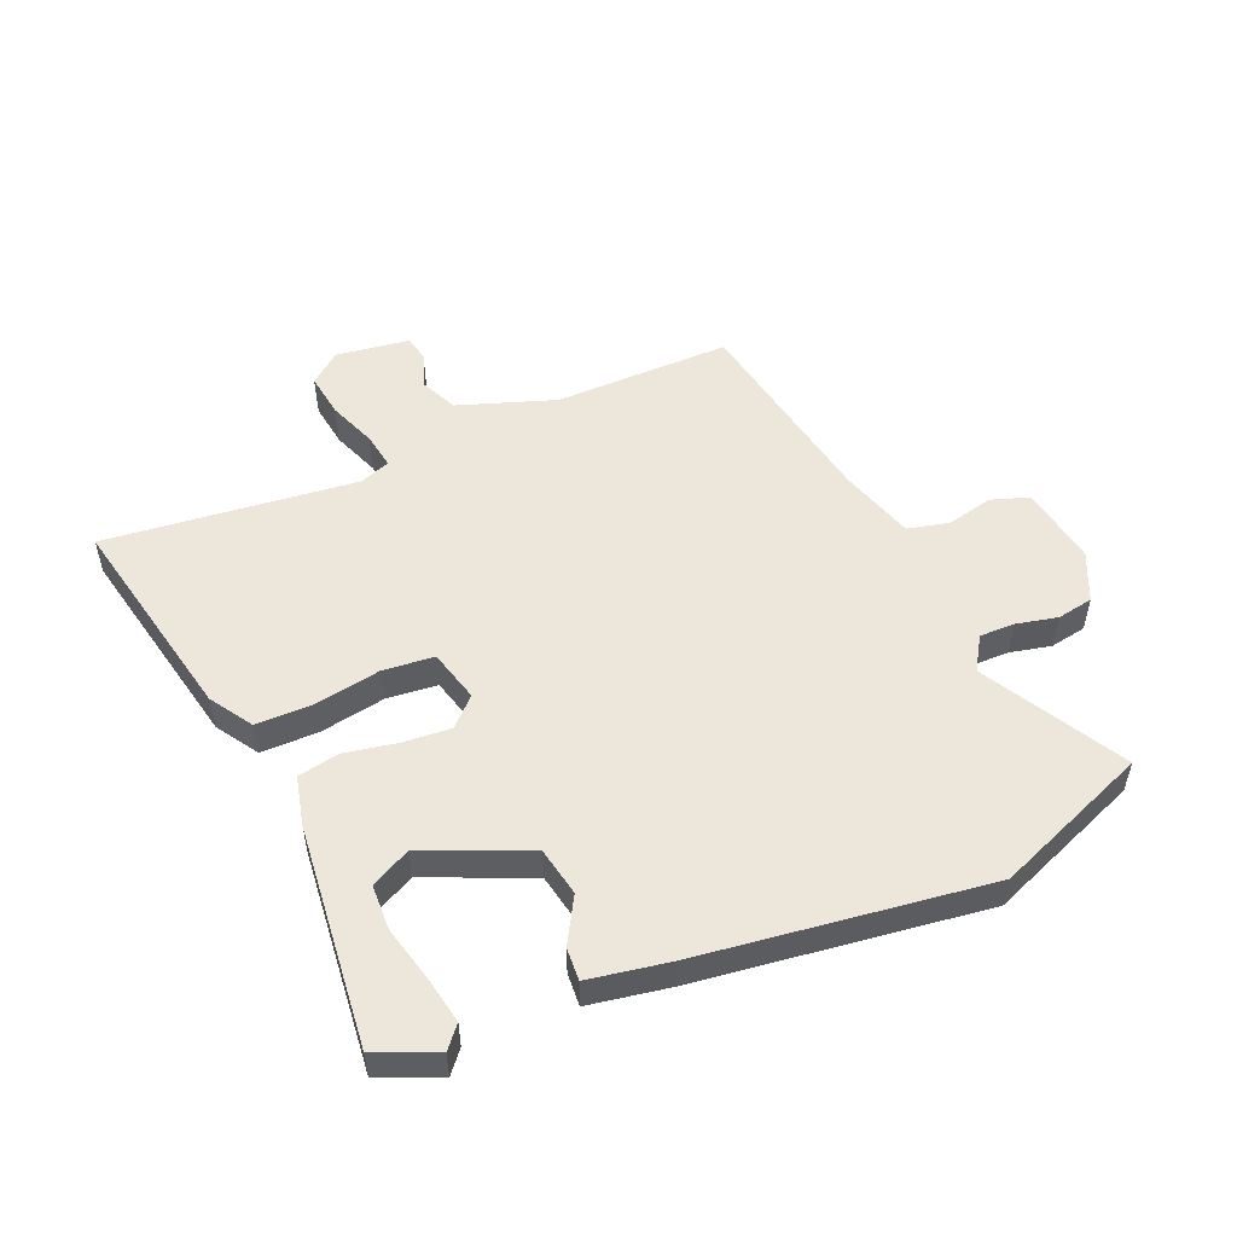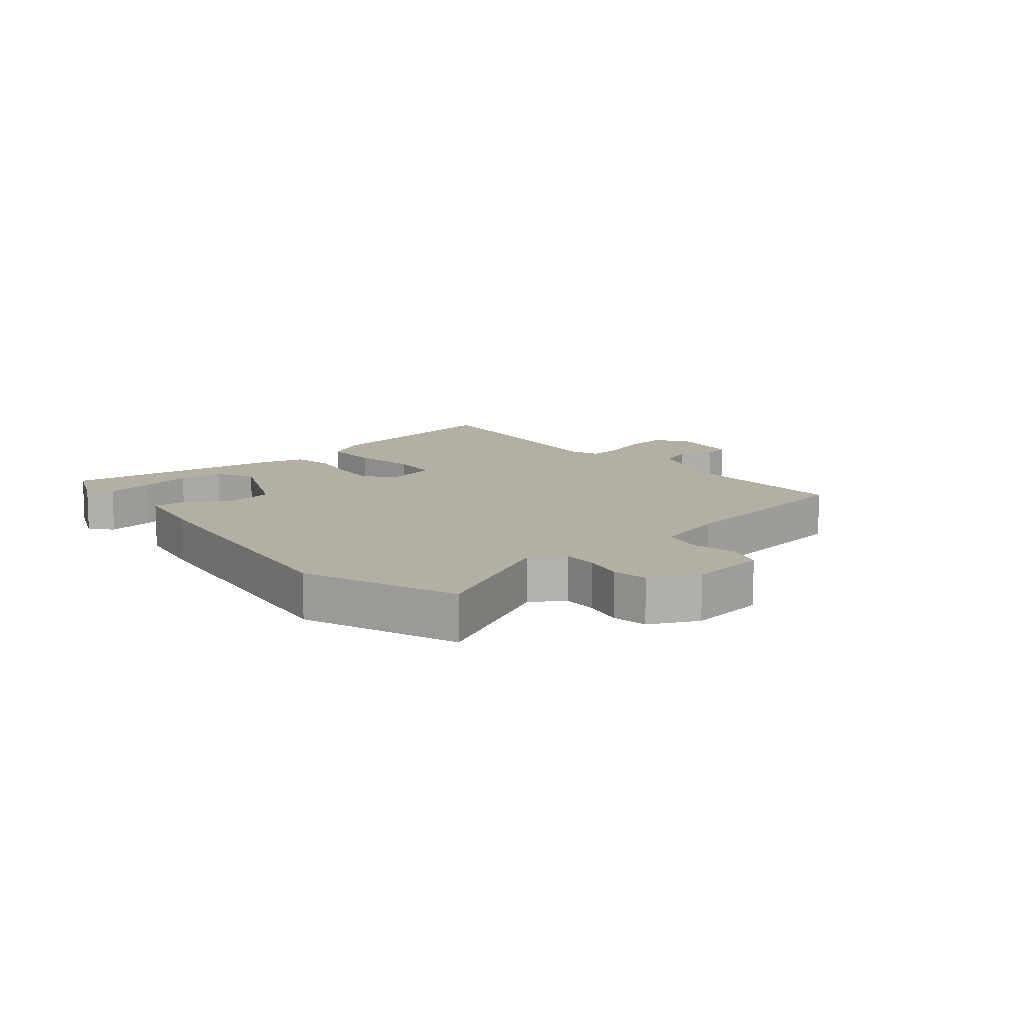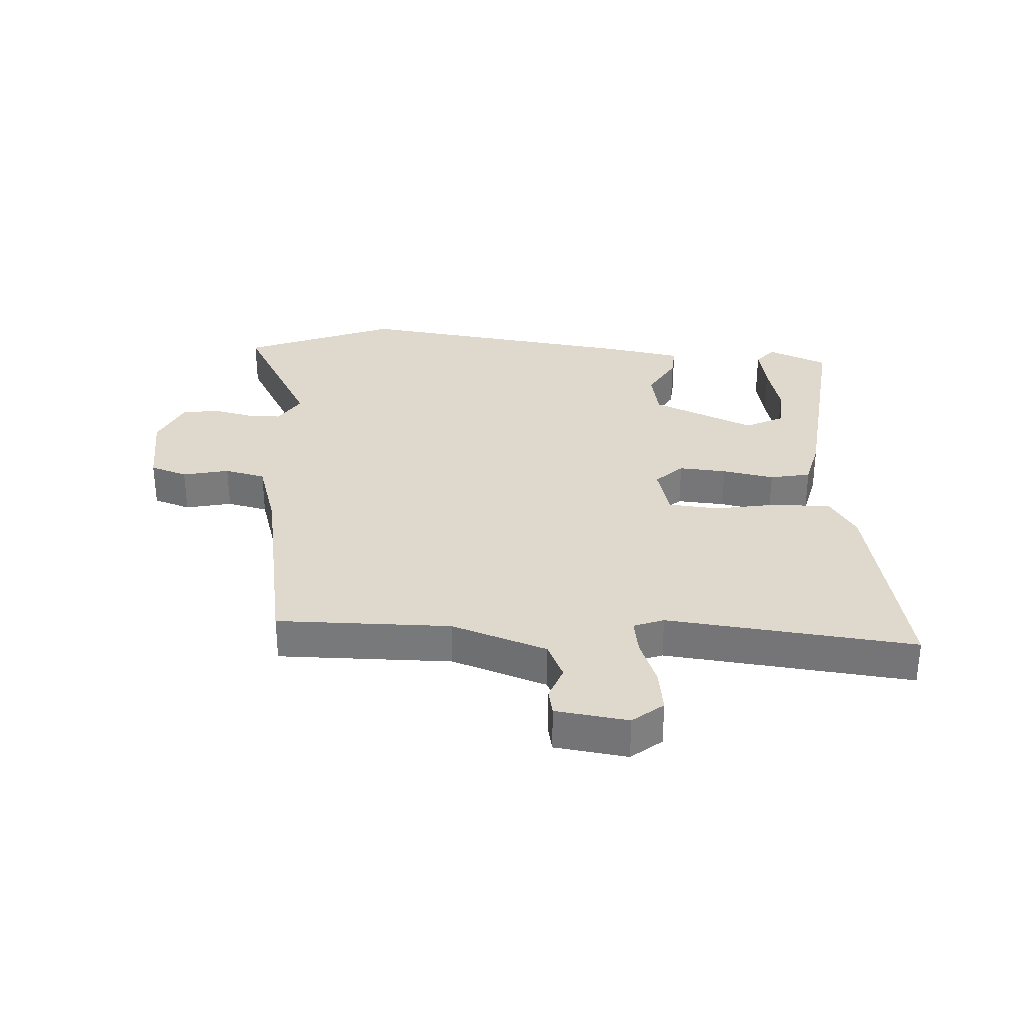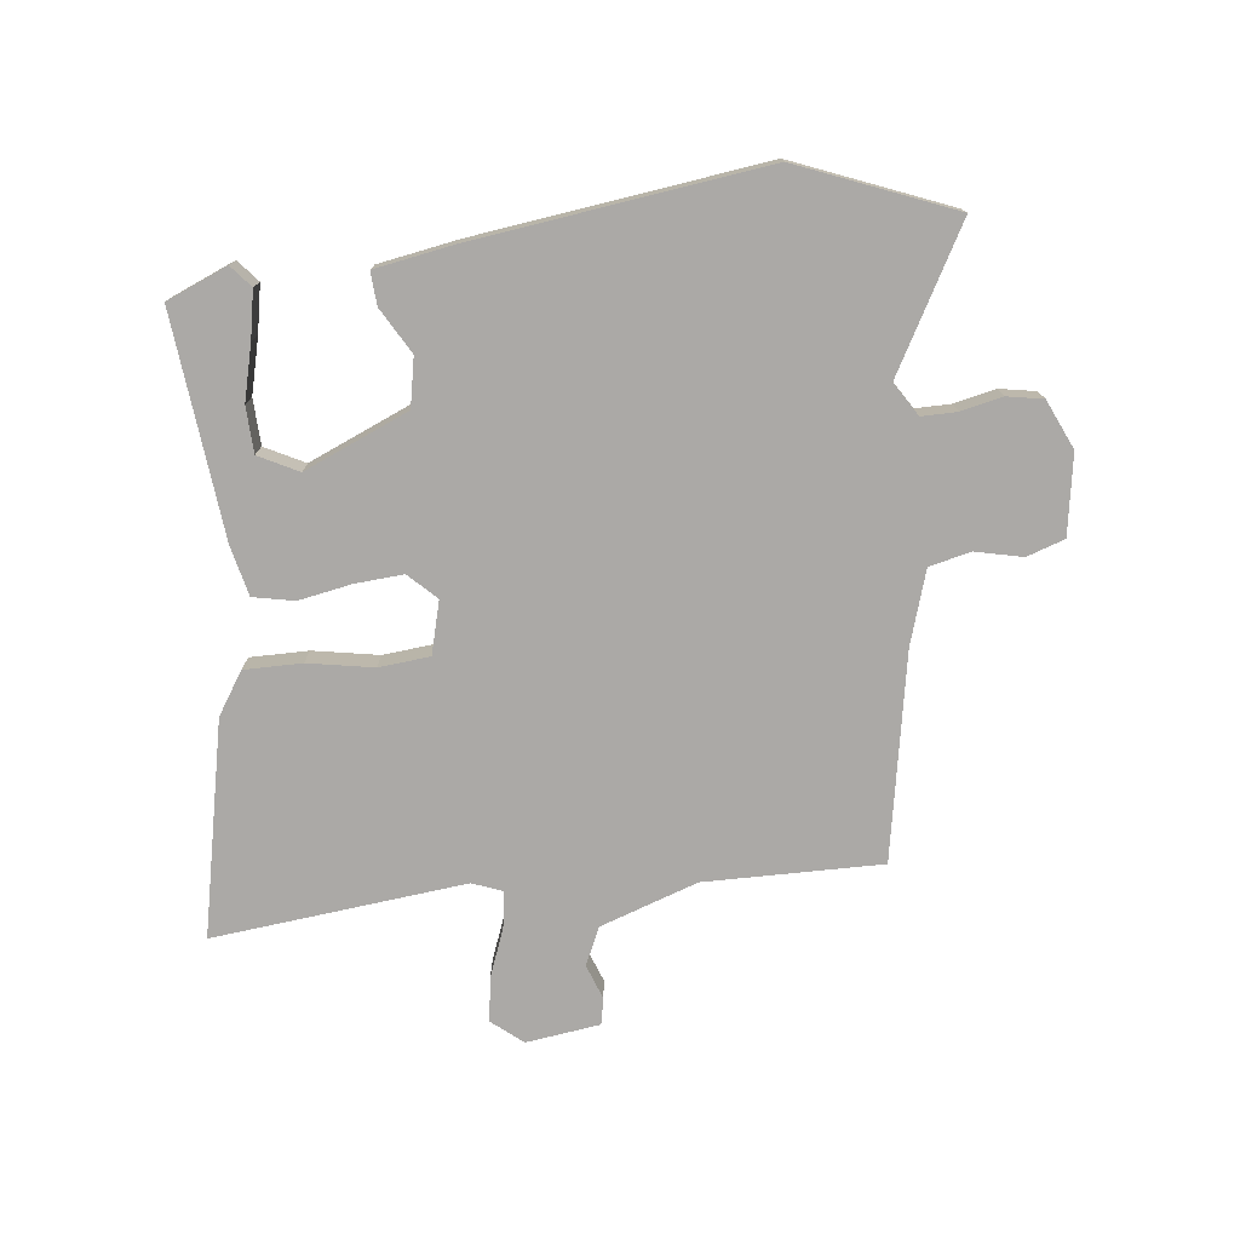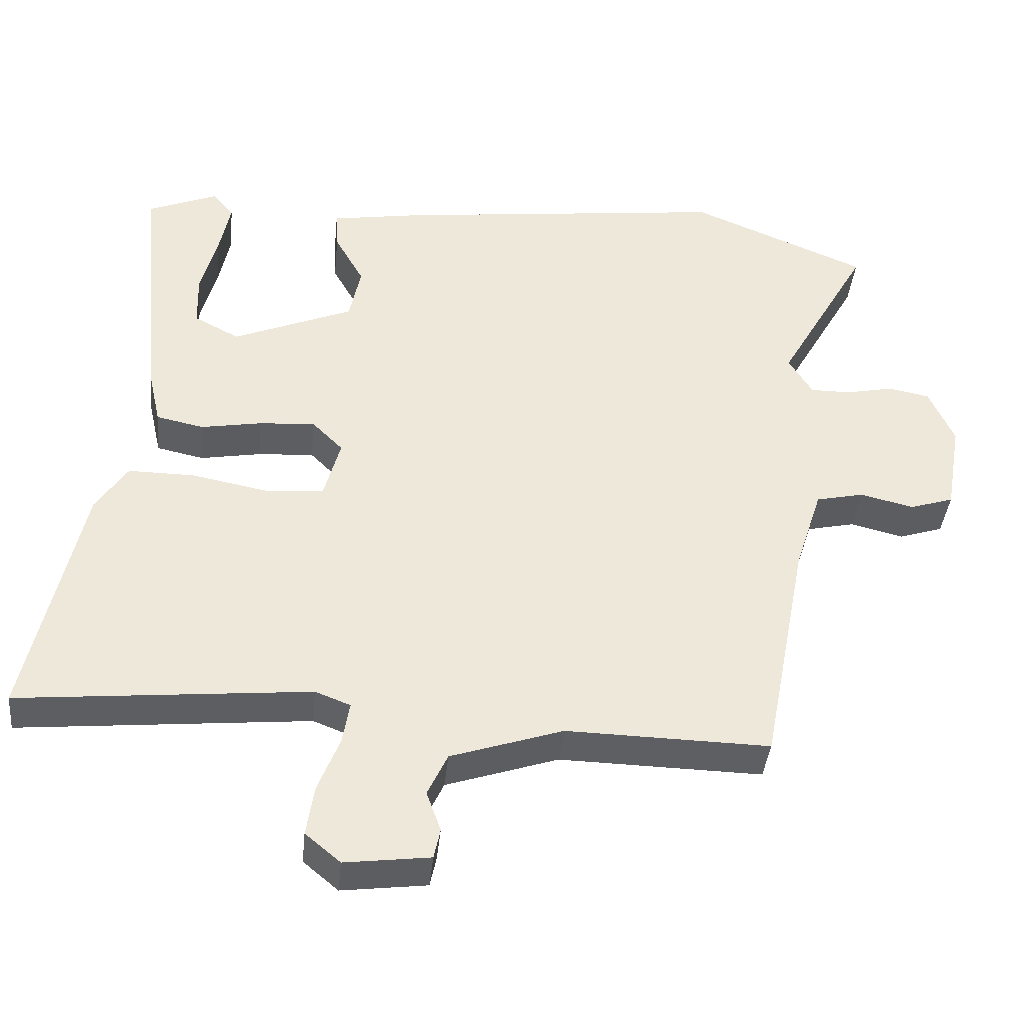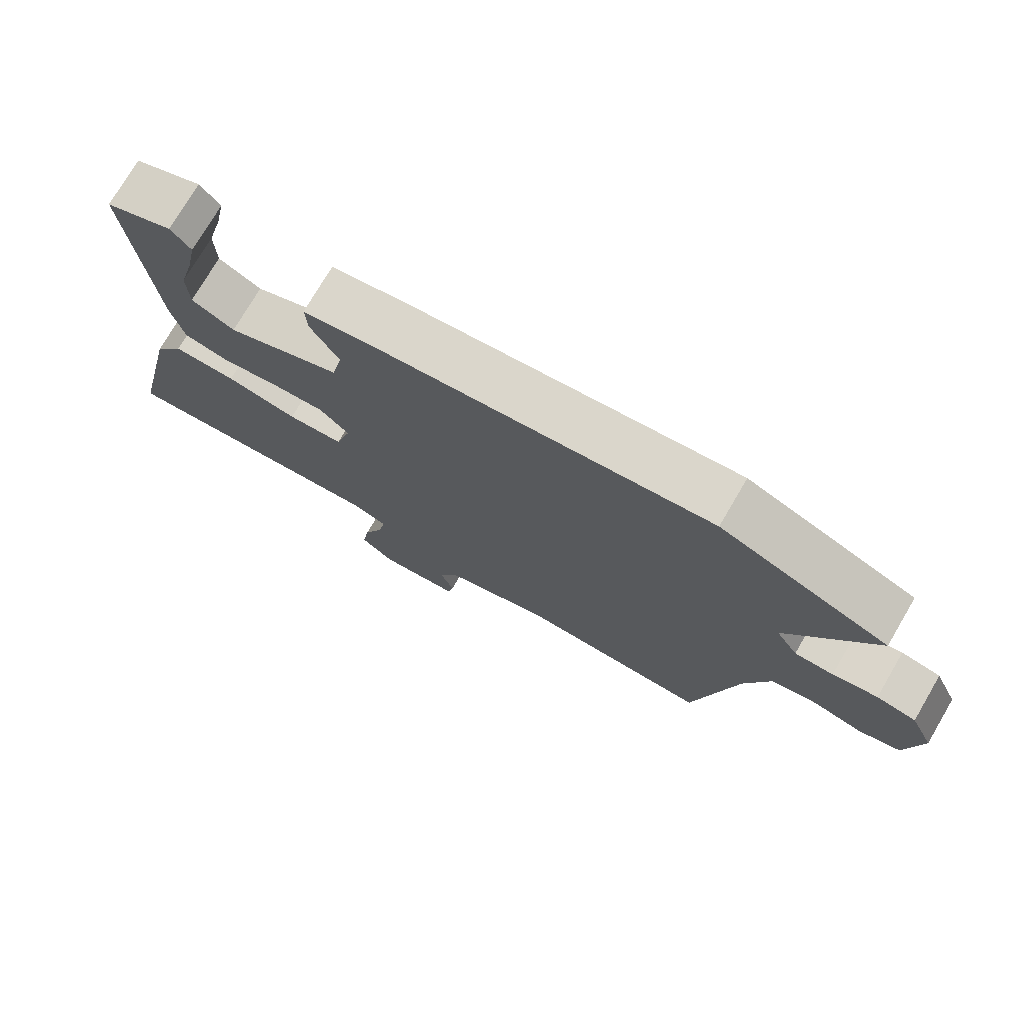
<metadata>
{"format":"obj","ext":"obj","renderer":"f3d","projection":"perspective","resolution":1024,"background":"white","views":[{"elev":52.7,"azim":-22.4,"up":"+Y"},{"elev":11.3,"azim":51.9,"up":"+Y"},{"elev":31.9,"azim":-175.9,"up":"+Y"},{"elev":-75.6,"azim":7.1,"up":"+Y"},{"elev":-39.6,"azim":-5.7,"up":"+Z"},{"elev":75.1,"azim":30.4,"up":"+Z"}]}
</metadata>
<code>
v 0.448 0.07 -0.509
v 0.164 0.07 -0.503
v 0.007 0.07 -0.555
v -0.021 0.07 -0.615
v -0.001 0.07 -0.671
v -0.01 0.07 -0.713
v -0.129 0.07 -0.728
v -0.178 0.07 -0.687
v -0.167 0.07 -0.616
v -0.137 0.07 -0.54
v -0.127 0.07 -0.481
v -0.176 0.07 -0.462
v -0.582 0.07 -0.501
v -0.507 0.07 -0.159
v -0.463 0.07 -0.092
v -0.37 0.07 -0.093
v -0.265 0.07 -0.113
v -0.183 0.07 -0.106
v -0.16 0.07 -0.022
v -0.203 0.07 0.021
v -0.281 0.07 0.016
v -0.366 0.07 0.001
v -0.432 0.07 0.015
v -0.45 0.07 0.095
v -0.483 0.07 0.453
v -0.385 0.07 0.493
v -0.356 0.07 0.458
v -0.371 0.07 0.383
v -0.394 0.07 0.295
v -0.392 0.07 0.221
v -0.329 0.07 0.188
v -0.161 0.07 0.258
v -0.145 0.07 0.336
v -0.186 0.07 0.409
v -0.189 0.07 0.462
v -0.061 0.07 0.483
v 0.405 0.07 0.539
v 0.652 0.07 0.437
v 0.525 0.07 0.213
v 0.558 0.07 0.159
v 0.615 0.07 0.159
v 0.681 0.07 0.173
v 0.739 0.07 0.162
v 0.774 0.07 0.083
v 0.752 0.07 -0.045
v 0.691 0.07 -0.065
v 0.616 0.07 -0.047
v 0.549 0.07 -0.062
v 0.511 0.07 -0.18
v 0.448 0 -0.509
v 0.164 0 -0.503
v 0.007 0 -0.555
v -0.021 0 -0.615
v -0.001 0 -0.671
v -0.01 0 -0.713
v -0.129 0 -0.728
v -0.178 0 -0.687
v -0.167 0 -0.616
v -0.137 0 -0.54
v -0.127 0 -0.481
v -0.176 0 -0.462
v -0.582 0 -0.501
v -0.507 0 -0.159
v -0.463 0 -0.092
v -0.37 0 -0.093
v -0.265 0 -0.113
v -0.183 0 -0.106
v -0.16 0 -0.022
v -0.203 0 0.021
v -0.281 0 0.016
v -0.366 0 0.001
v -0.432 0 0.015
v -0.45 0 0.095
v -0.483 0 0.453
v -0.385 0 0.493
v -0.356 0 0.458
v -0.371 0 0.383
v -0.394 0 0.295
v -0.392 0 0.221
v -0.329 0 0.188
v -0.161 0 0.258
v -0.145 0 0.336
v -0.186 0 0.409
v -0.189 0 0.462
v -0.061 0 0.483
v 0.405 0 0.539
v 0.652 0 0.437
v 0.525 0 0.213
v 0.558 0 0.159
v 0.615 0 0.159
v 0.681 0 0.173
v 0.739 0 0.162
v 0.774 0 0.083
v 0.752 0 -0.045
v 0.691 0 -0.065
v 0.616 0 -0.047
v 0.549 0 -0.062
v 0.511 0 -0.18
f 45 46 47
f 44 45 47
f 43 44 47
f 42 43 47
f 41 42 47
f 40 41 47 48
f 39 40 48 49
f 37 38 39
f 36 37 39
f 35 36 39
f 34 35 39
f 33 34 39
f 49 1 2
f 39 49 2
f 33 39 2
f 32 33 2
f 27 28 29
f 26 27 29
f 25 26 29
f 24 25 29
f 24 29 30
f 24 30 31
f 23 24 31
f 22 23 31
f 21 22 31
f 15 16 17
f 14 15 17
f 13 14 17
f 12 13 17
f 11 12 17 18
f 8 9 10
f 7 8 10
f 6 7 10
f 5 6 10
f 4 5 10
f 3 4 10 11
f 11 18 19
f 3 11 19
f 2 3 19
f 20 21 31 32
f 19 20 32
f 2 19 32
f 96 95 94
f 96 94 93
f 96 93 92
f 96 92 91
f 96 91 90
f 97 96 90 89
f 98 97 89 88
f 88 87 86
f 88 86 85
f 88 85 84
f 88 84 83
f 88 83 82
f 51 50 98
f 51 98 88
f 51 88 82
f 51 82 81
f 78 77 76
f 78 76 75
f 78 75 74
f 78 74 73
f 79 78 73
f 80 79 73
f 80 73 72
f 80 72 71
f 80 71 70
f 66 65 64
f 66 64 63
f 66 63 62
f 66 62 61
f 67 66 61 60
f 59 58 57
f 59 57 56
f 59 56 55
f 59 55 54
f 59 54 53
f 60 59 53 52
f 68 67 60
f 68 60 52
f 68 52 51
f 81 80 70 69
f 81 69 68
f 81 68 51
f 1 50 51 2
f 2 51 52 3
f 3 52 53 4
f 4 53 54 5
f 5 54 55 6
f 6 55 56 7
f 7 56 57 8
f 8 57 58 9
f 9 58 59 10
f 10 59 60 11
f 11 60 61 12
f 12 61 62 13
f 13 62 63 14
f 14 63 64 15
f 15 64 65 16
f 16 65 66 17
f 17 66 67 18
f 18 67 68 19
f 19 68 69 20
f 20 69 70 21
f 21 70 71 22
f 22 71 72 23
f 23 72 73 24
f 24 73 74 25
f 25 74 75 26
f 26 75 76 27
f 27 76 77 28
f 28 77 78 29
f 29 78 79 30
f 30 79 80 31
f 31 80 81 32
f 32 81 82 33
f 33 82 83 34
f 34 83 84 35
f 35 84 85 36
f 36 85 86 37
f 37 86 87 38
f 38 87 88 39
f 39 88 89 40
f 40 89 90 41
f 41 90 91 42
f 42 91 92 43
f 43 92 93 44
f 44 93 94 45
f 45 94 95 46
f 46 95 96 47
f 47 96 97 48
f 48 97 98 49
f 49 98 50 1

</code>
